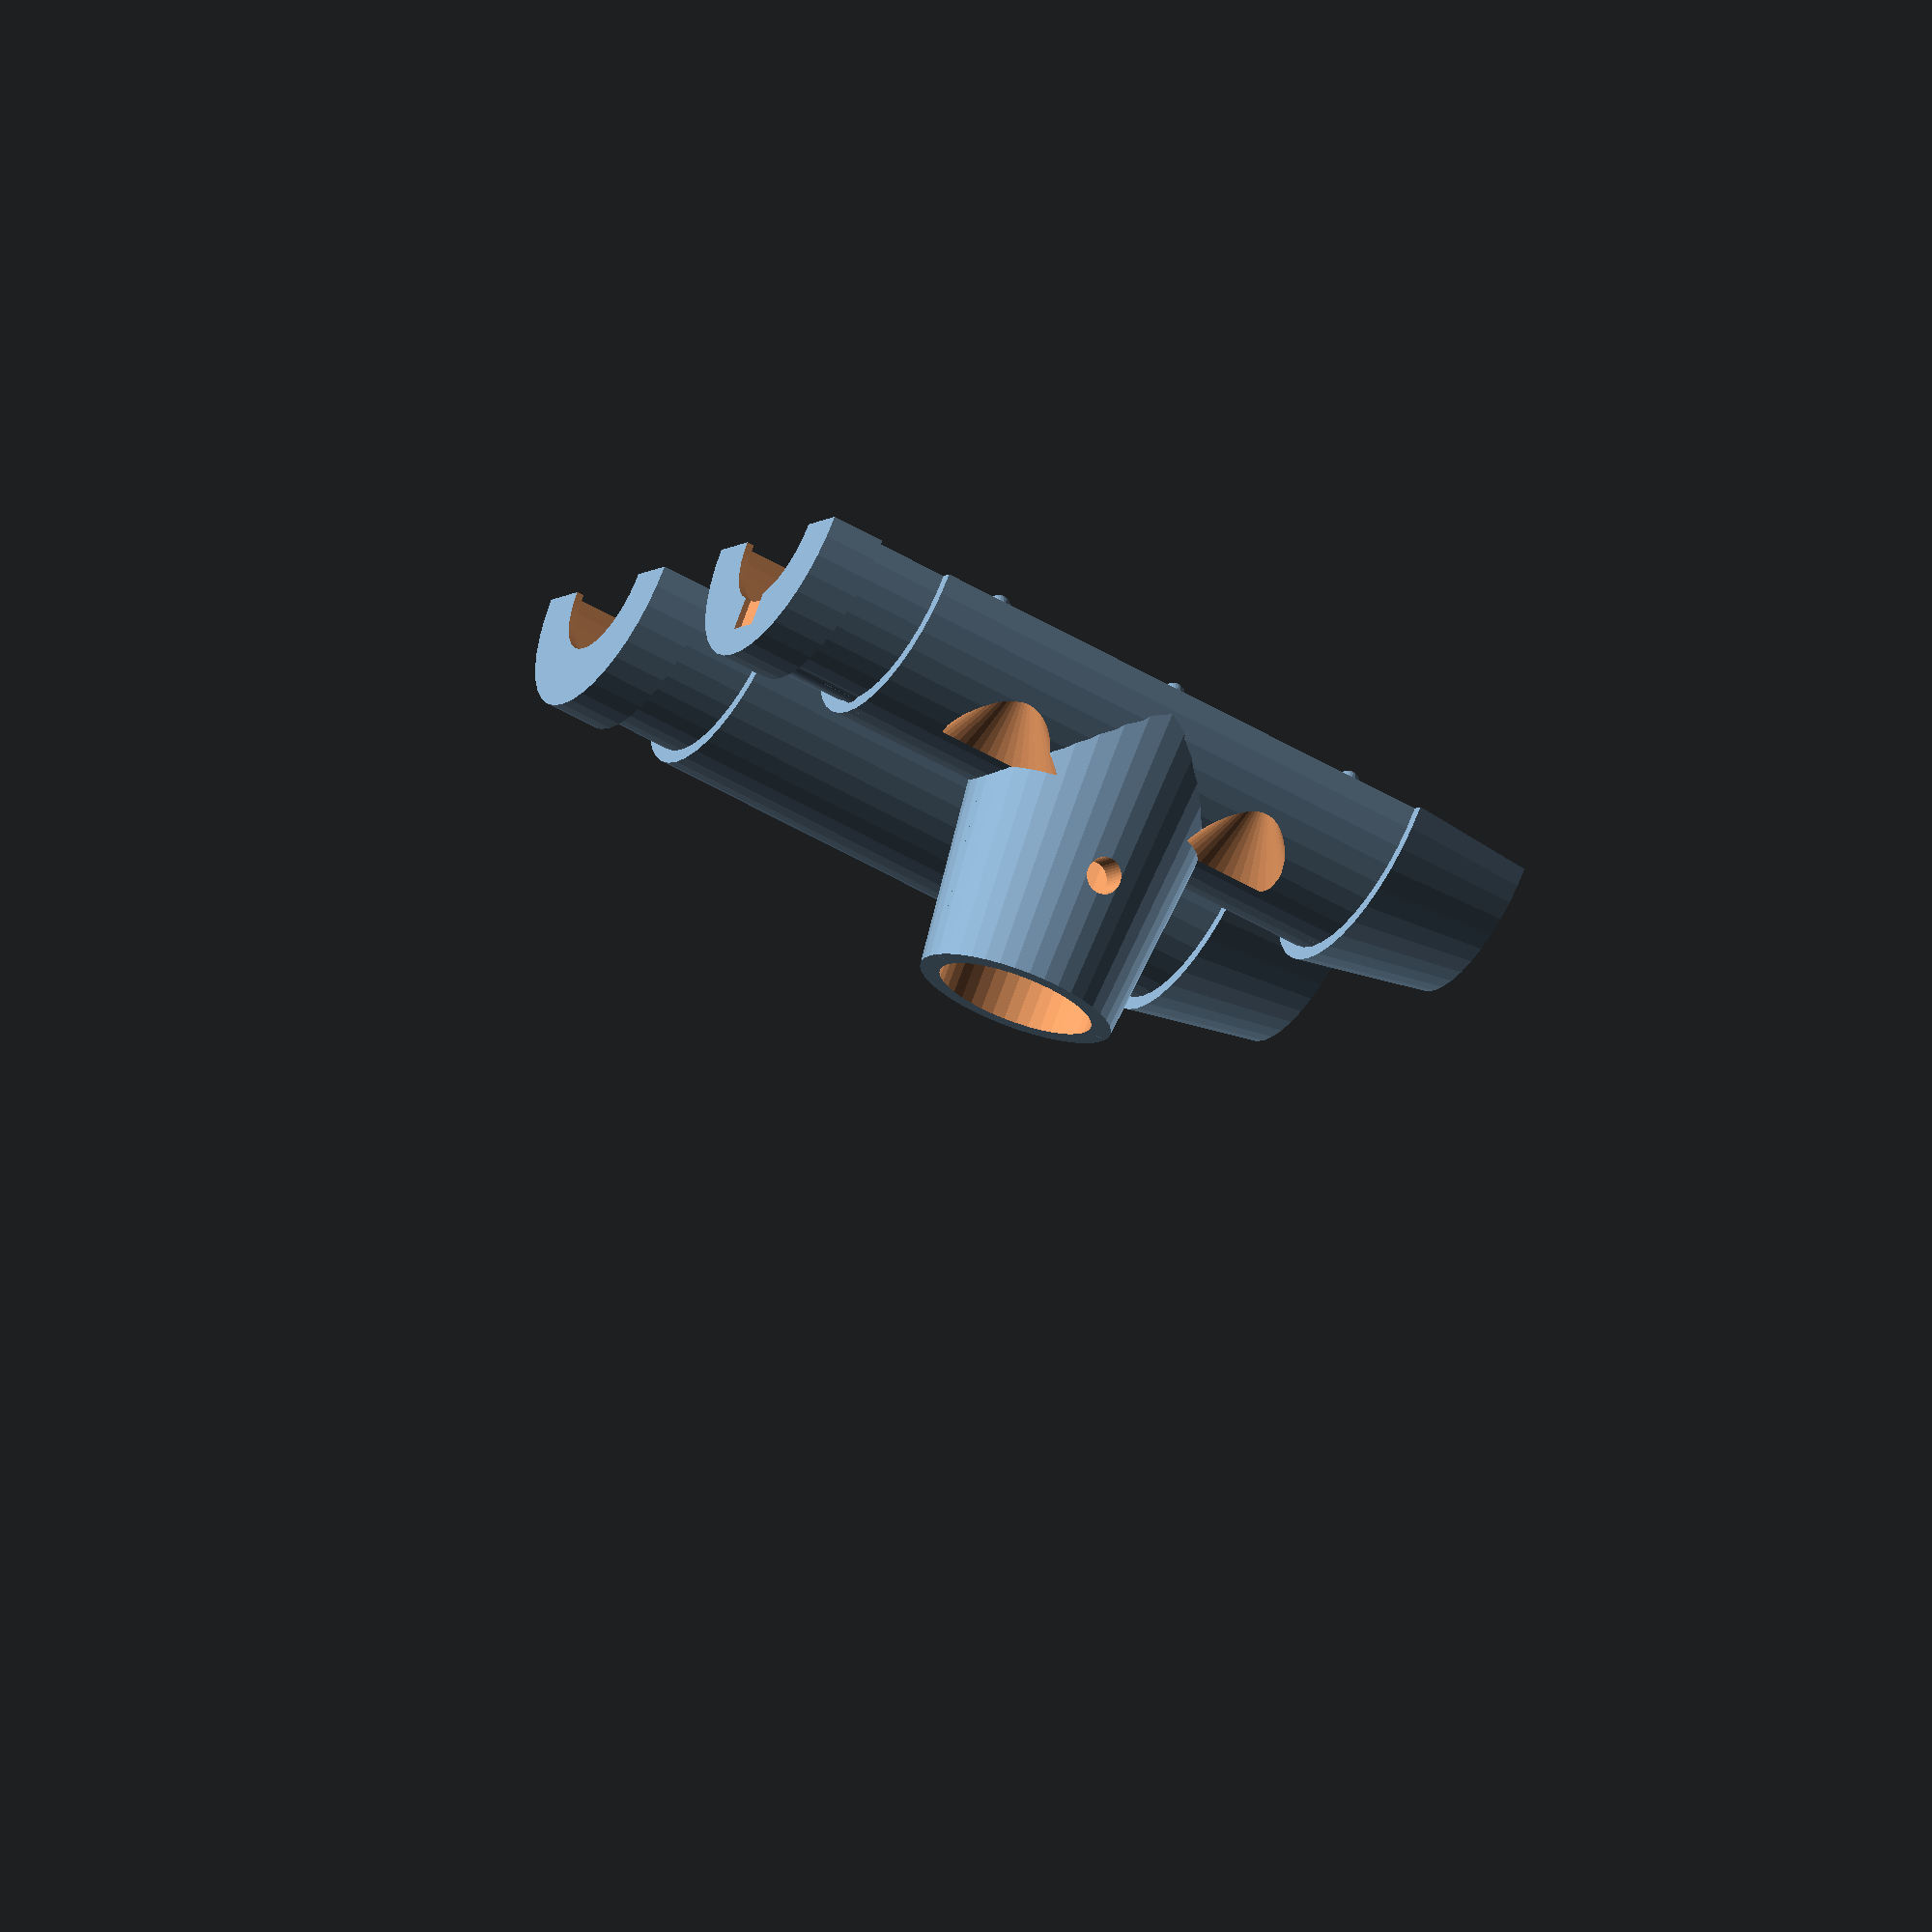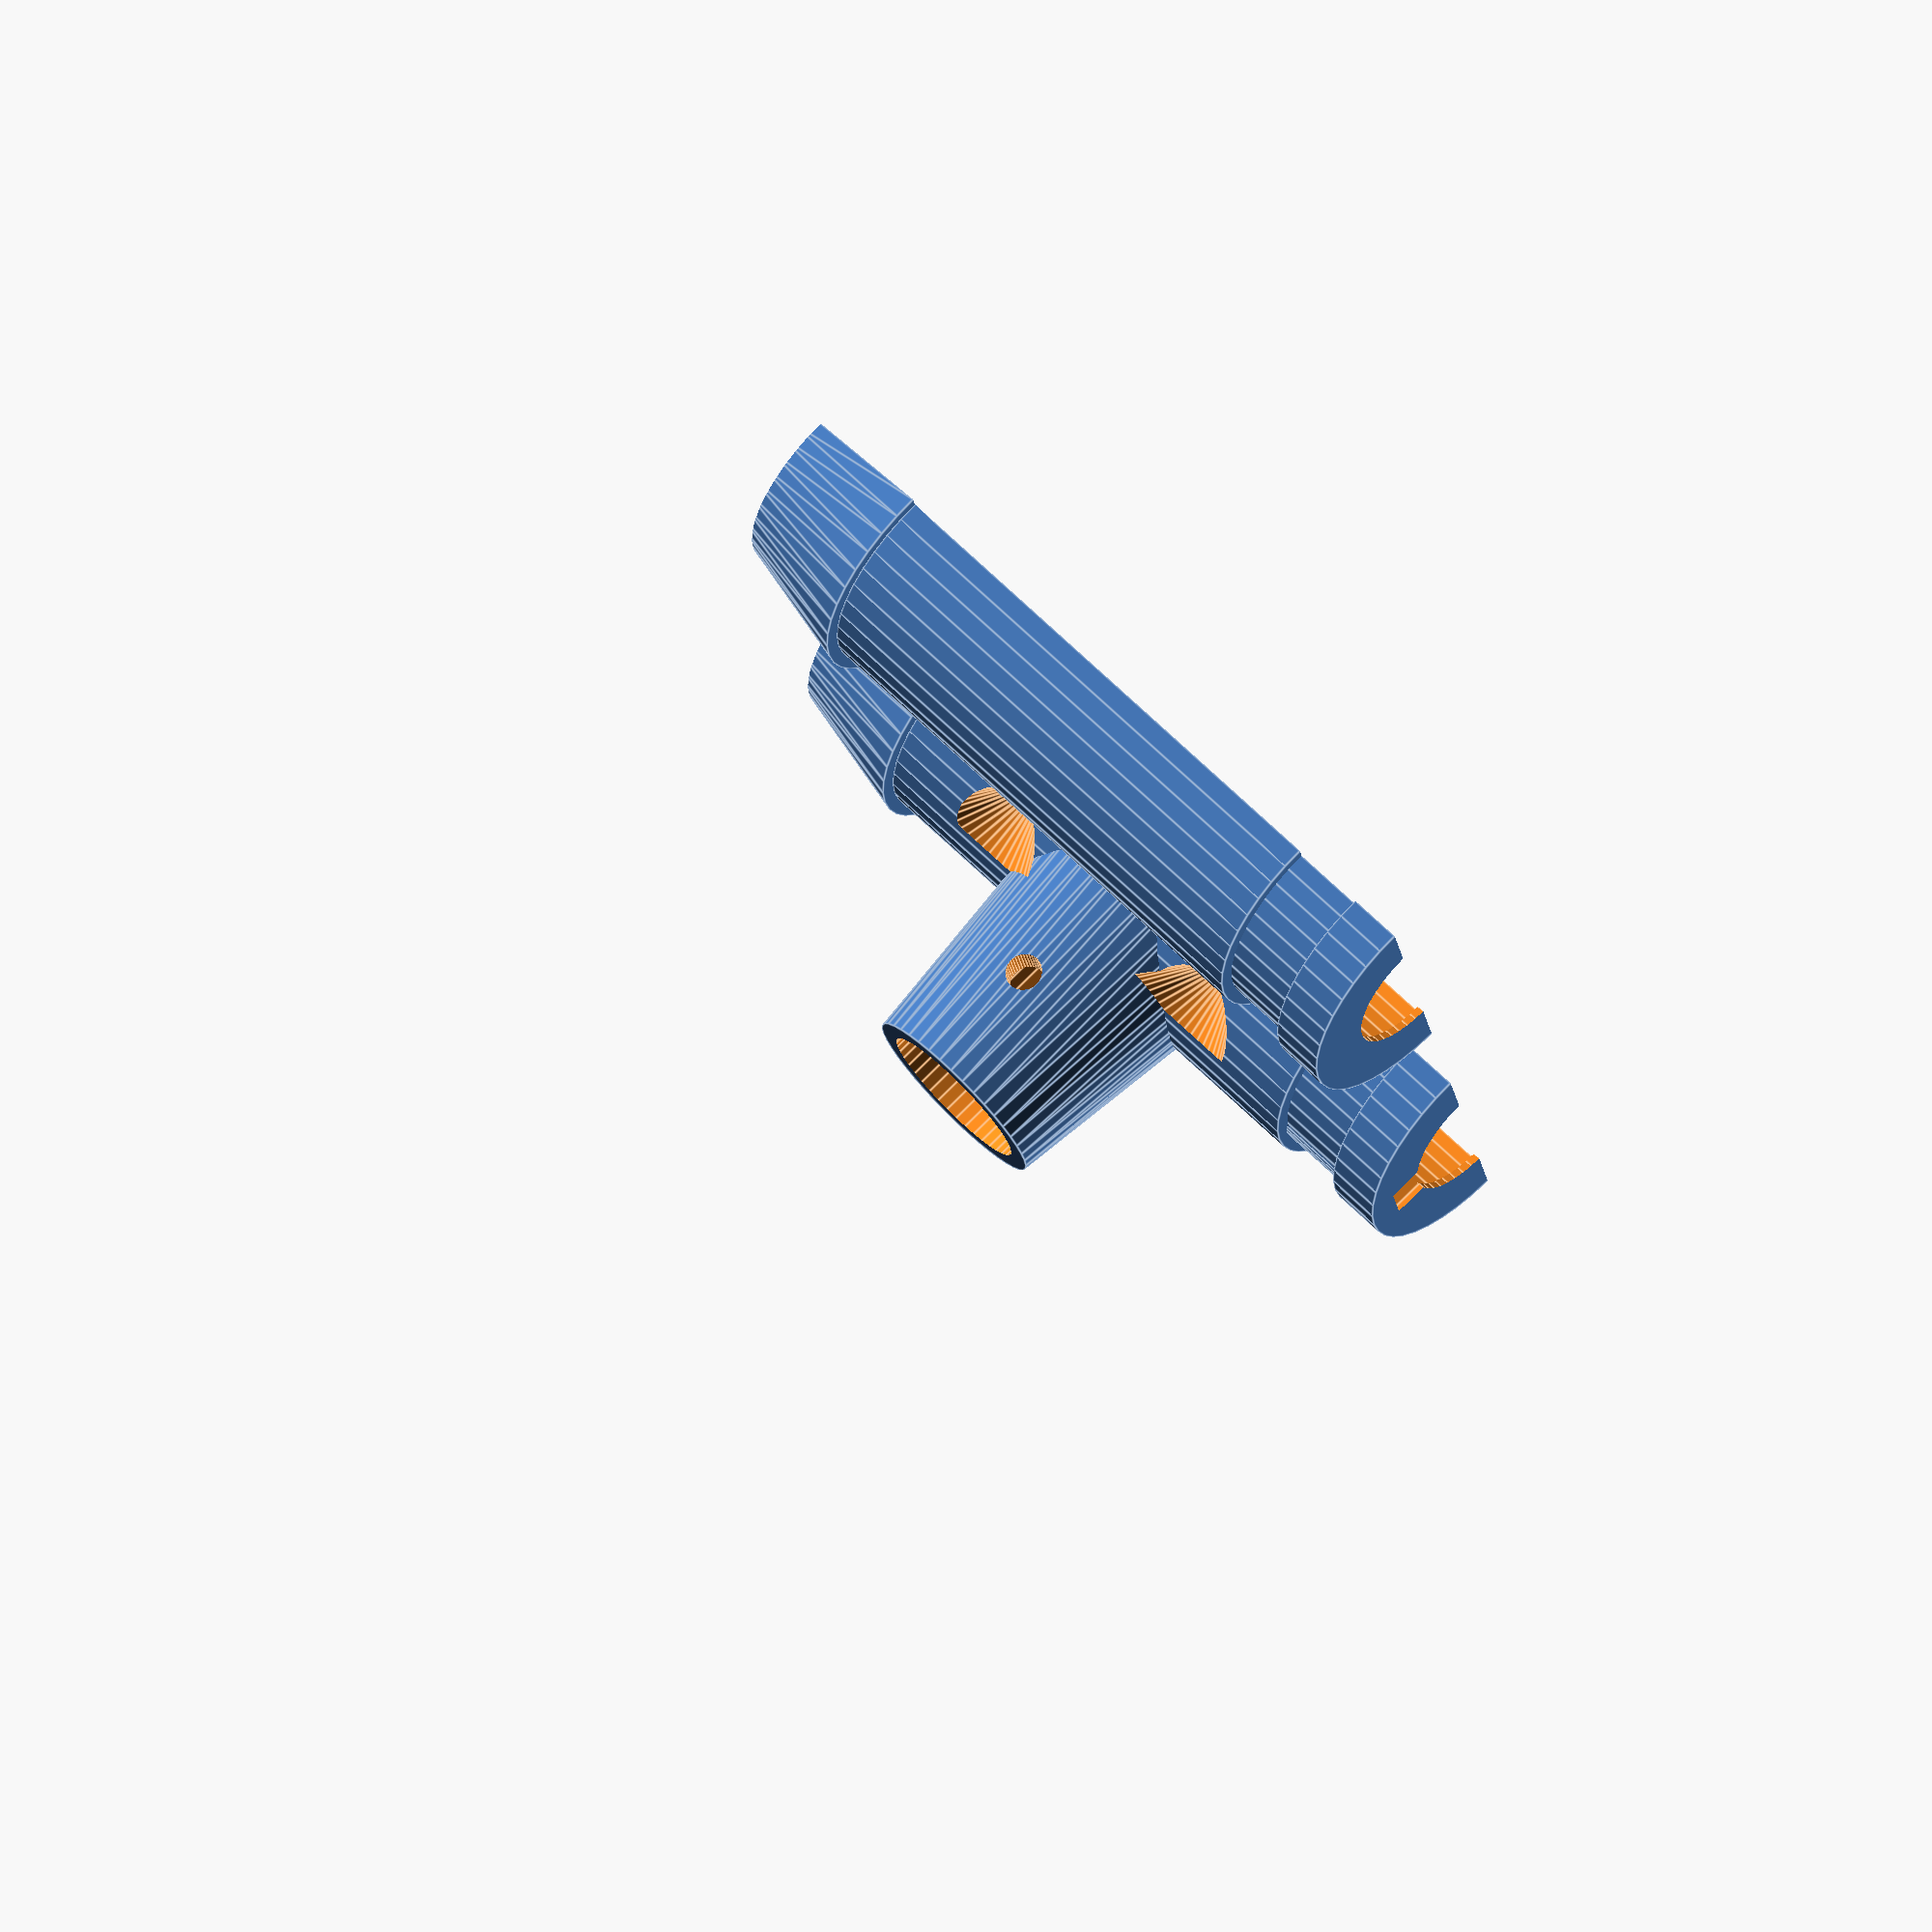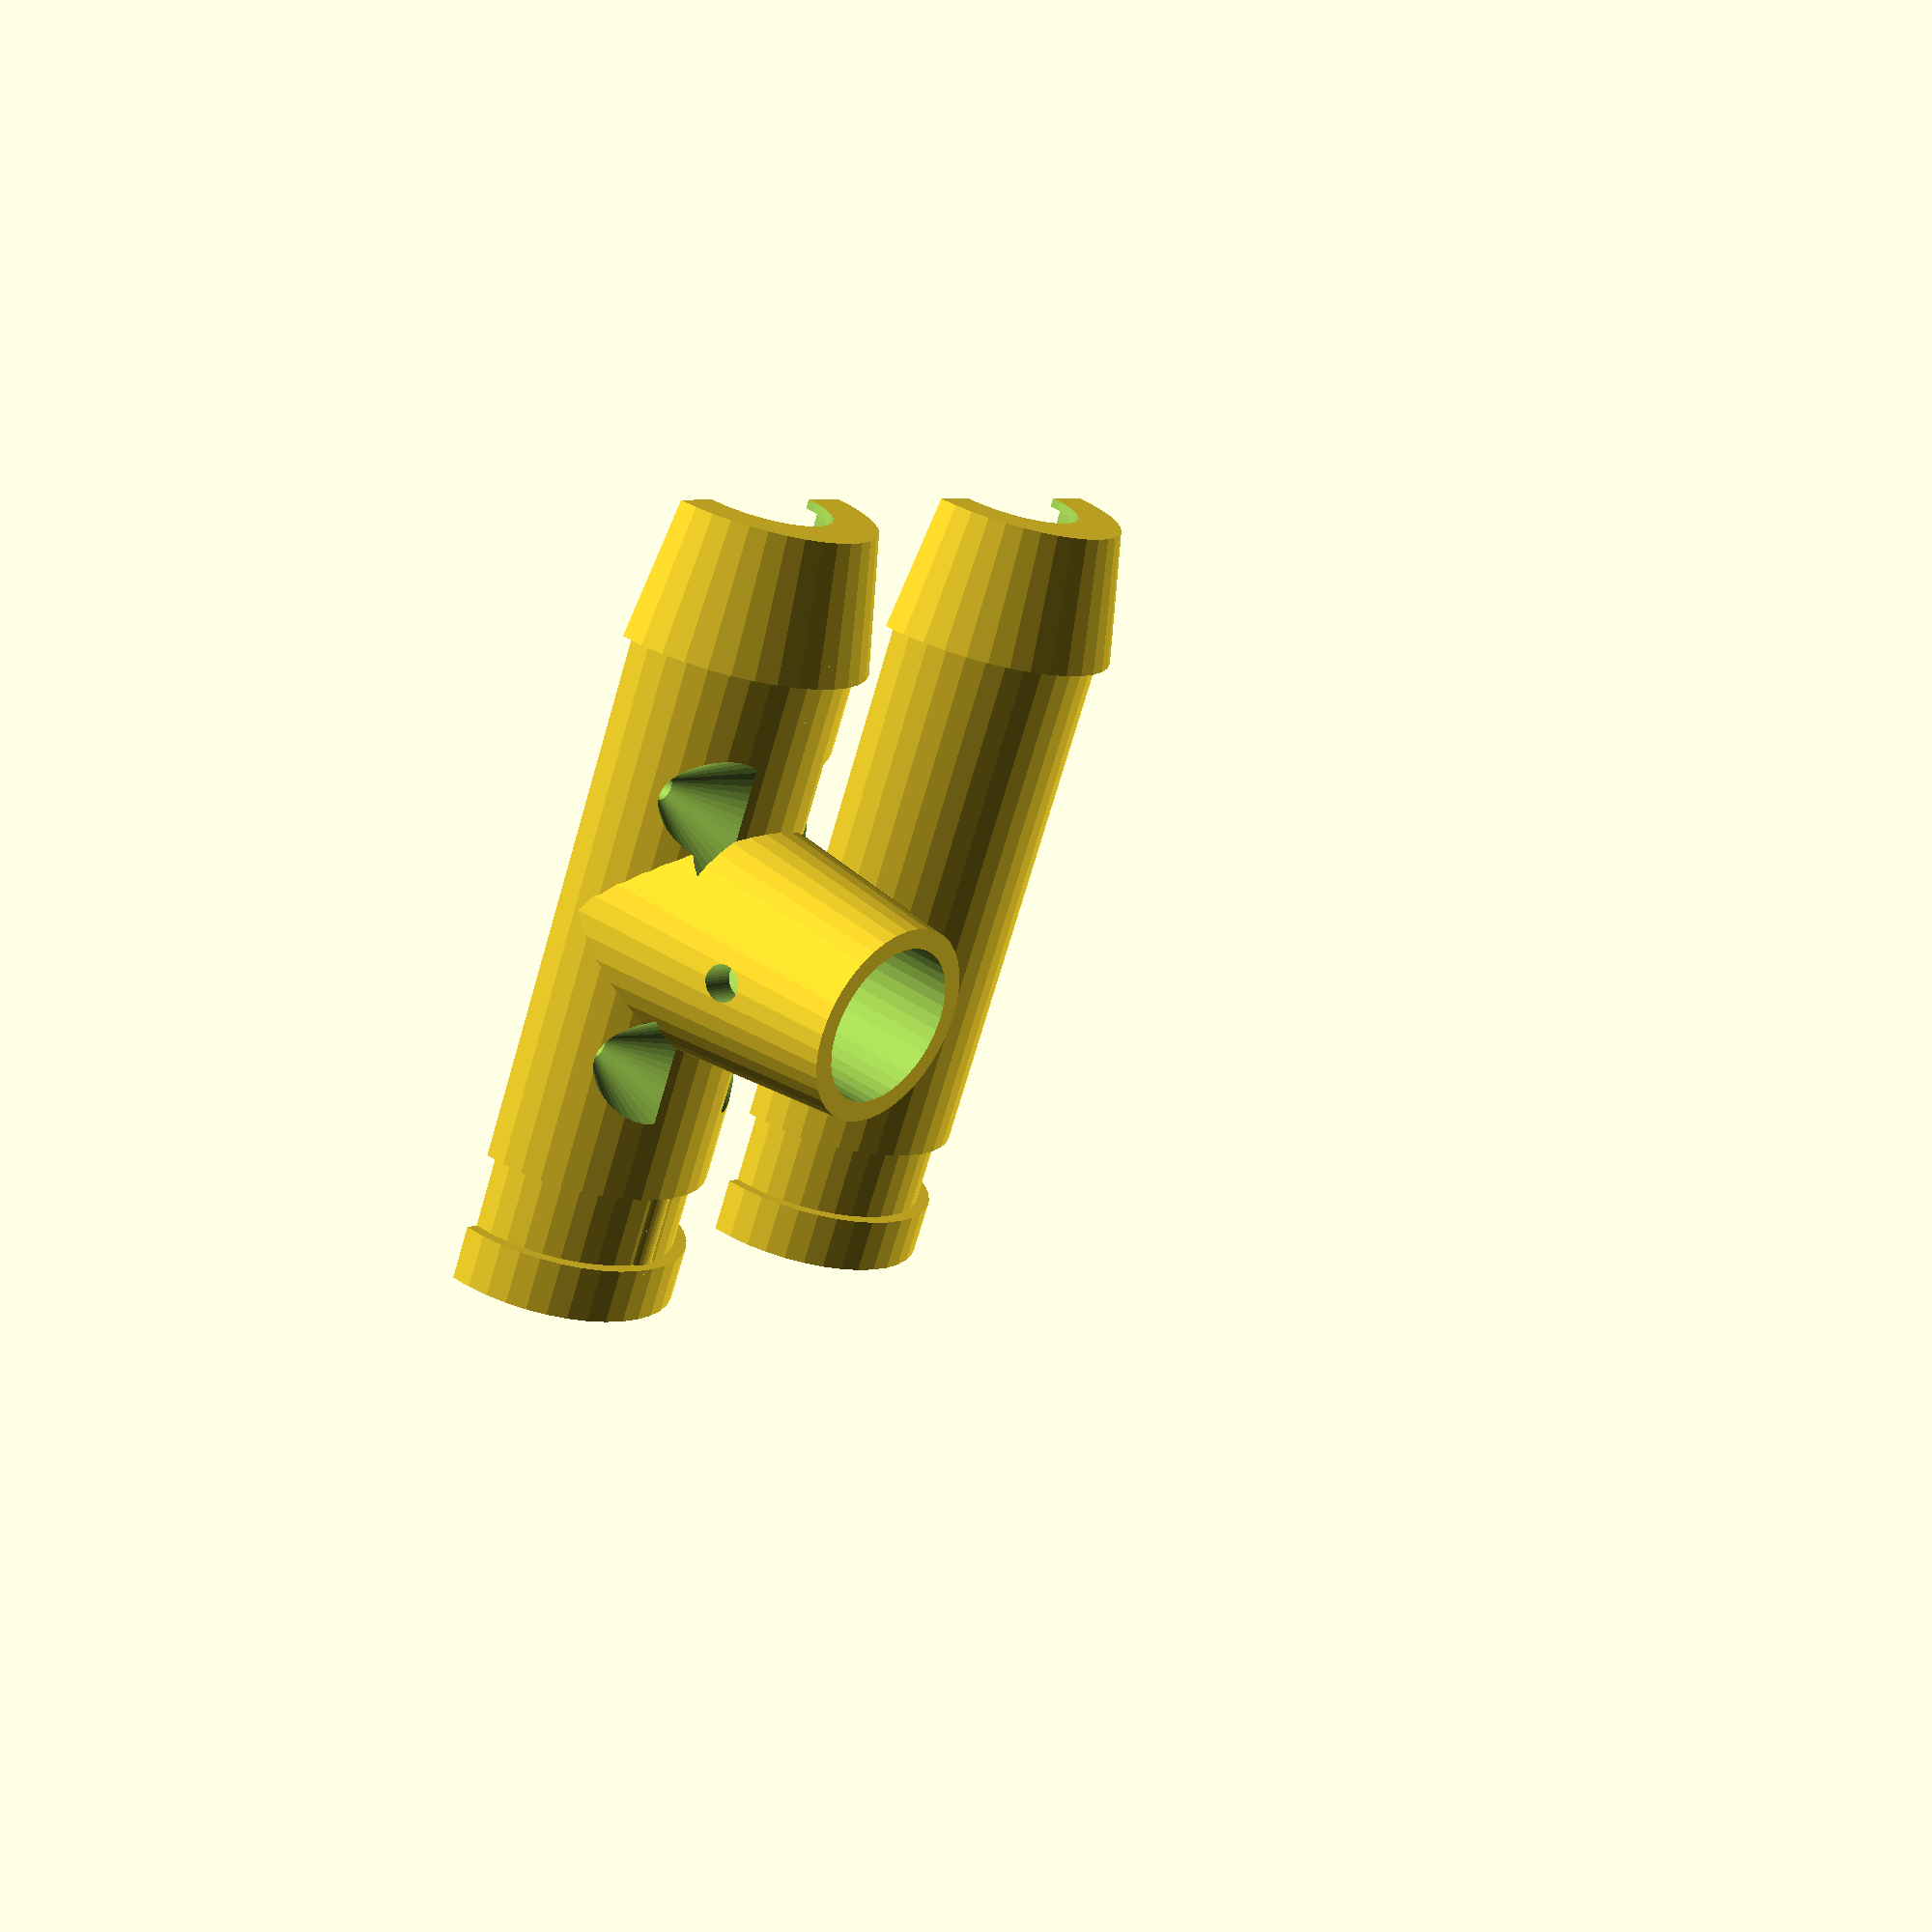
<openscad>
$fn=40;

support_diameter = 15.6;
radius = 13;

top_ball_bearing = 1;
top_bearing_diameter = 17.8;
top_bearing_height = 6.4;
top_bearing_spacing = 6;
top_bearing_inside = 14;

top_sleeve_size=6.5;
top_sleeve_inside = 5.2;

magnet_height = 15;
magnet_diameter = 14;

bottom_ball_bearing = 1;
bottom_bearing_diameter = 17.8;
bottom_bearing_height = 6.4;
bottom_bearing_spacing = 6;
bottom_bearing_inside = 14;
bottom_nut_height = 1;

bottom_sleeve_size=6.5;
bottom_sleeve_inside = 5.2;

bottom_bolt_height = 7;
bottom_bolt_diameter = 14;

reed_sensor=0;
reed_offset=9.4;
reed_diameter=2.8;
reed_length=17;

hall_sensor=1;
hall_offset=8;

height = 80;

 fit = 0.4;

module screw_hole(h, r) {
        union() {
            cylinder(h=h, r=r);
            translate([0, 0, 12])
            cylinder(h=7, r2=6, r1=r);
        }
}

module body() {
  difference() {
   union() {
     cylinder(h=height*2/3, r=radius, center=true);
      rotate(90, [1, 0, 0])
        cylinder(h=support_diameter*2, r1=radius, r2=support_diameter/2+2);
      translate([0, 0, -height*7/18+1])
        cylinder(h=height/9+1, r=radius*.9, center=true);
       translate([0, 0, -height*8/18-1.5])
       cylinder(h=height/18+1, r=1*radius, center=true);

       // top cone
      translate([0, 0, height/3])
        cylinder(h=height/5, r1=radius*1.1, r2=radius*.8 + .5);
       
       // support for speed wiring
        translate([0, -reed_offset,  bottom_bearing_start + height/4+1])
            cylinder(h=height/2, r=reed_diameter/2+1.2, center=true);
   }

    // vane bearing holder
    if(top_ball_bearing) {
     translate([0, 0, height/2-top_bearing_height/2+.1-1])
      cylinder(h=top_bearing_height, r=top_bearing_diameter/2, center=true);
     translate([0, 0, height/2 - top_bearing_height*3/2 - top_bearing_spacing-1])
      cylinder(h=top_bearing_height, r=top_bearing_diameter/2, center=true);
     translate([0, 0, height/2 - top_bearing_height - top_bearing_spacing/2-1]) {
        cylinder(h=top_bearing_spacing+2, r=    top_bearing_diameter/2 - fit*2, center=true);
        cylinder(h=top_bearing_spacing+top_bearing_height*2+3, r=    top_bearing_inside/2, center=true);
     }
       translate([0, 0, height/2 - top_bearing_height - top_bearing_spacing/2-1]) {
          cylinder(h=top_bearing_spacing+2, r=    top_bearing_diameter/2 - fit*2, center=true);
          cylinder(h=top_bearing_spacing+top_bearing_height*2+3, r=top_bearing_inside/2, center=true);
       }
     } else {
        translate([0, 0, height/2 - top_bearing_height - top_bearing_spacing/2+1])
            cylinder(h=top_bearing_spacing+top_bearing_height*2+3, r= top_sleeve_size/2, center=true);
        translate([0, 0, height/2 - top_bearing_height - top_bearing_spacing/2-1])
            cylinder(h=top_bearing_spacing+top_bearing_height*2+3, r=top_sleeve_inside/2, center=true);
     }

     // magnet
     translate([0, 0, height/2 - top_bearing_height*2 - top_bearing_spacing - magnet_height/2 -2])
         cylinder(h=magnet_height, r=magnet_diameter/2, center=true);   

   // keyhole
   rotate(90, [0, 1, 0])
   translate([0, -3/2*radius, 0])
       cylinder(h=25, r=1.8, center=true); 
 
   // main cutaway
     cylinder(h=support_diameter, r=support_diameter/2+1, center=true);
 
    bottom_bearing_start=-height/2;
    
    // circuit board
    translate([0, 0, 6])
    cube([18.4, 12, 2], center=true);
    
    // cups bearing holders
        translate([0, 0, bottom_bearing_start+bottom_bearing_height*2+bottom_bearing_spacing+bottom_bolt_height/2+bottom_nut_height-.5])
        cylinder(h=bottom_bolt_height+.1, r=bottom_bolt_diameter/2, center=true);
    
    if(bottom_ball_bearing) {
        translate([0, 0, bottom_bearing_start+bottom_bearing_height*3/2+bottom_bearing_spacing+bottom_nut_height-1])
        cylinder(h=bottom_bearing_height, r=bottom_bearing_diameter/2, center=true);
        translate([0, 0, bottom_bearing_start+bottom_bearing_height+bottom_bearing_spacing/2+bottom_nut_height]) {
            cylinder(h=bottom_bearing_spacing+1, r=bottom_bearing_diameter/2 - 2*fit, center=true);
            cylinder(h=bottom_bearing_spacing+bottom_bearing_height*2+3, r=bottom_bearing_inside/2, center=true);
        }

     translate([0, 0, bottom_bearing_start+(bottom_bearing_height+bottom_nut_height)/2+1])
      cylinder(h=bottom_bearing_height+bottom_nut_height+.1, r=bottom_bearing_diameter/2, center=true);
     } else {
         translate([0, 0, bottom_bearing_start+bottom_bearing_height+bottom_bearing_spacing/2+bottom_nut_height+2])
       cylinder(h=bottom_bearing_spacing+bottom_bearing_height*2+3, r=bottom_sleeve_size/2, center=true);
         translate([0, 0, bottom_bearing_start+bottom_bearing_height+bottom_bearing_spacing/2+bottom_nut_height])
       cylinder(h=bottom_bearing_spacing+bottom_bearing_height*2+3, r=bottom_sleeve_inside/2, center=true);
     }

     // slot for reed sensor
     if(reed_sensor) {
     translate([0, -reed_offset,  bottom_bearing_start + height/4+.2+5])
      cylinder(h=height/2, r=1.2, center=true);
     translate([0, -reed_offset, bottom_bearing_start+.8]) 
       scale([1,1,1.4])
       rotate([0,90,0])
       cylinder(h=reed_length, r=reed_diameter/2, center=true);
     }
     
     if(hall_sensor) {
     translate([0, -reed_offset,  bottom_bearing_start + height/4+.2+1])
      cylinder(h=height/2, r=1.9, center=true);
     translate([0, -hall_offset, bottom_bearing_start+.8-2]) 
       cube([4,4,4], center=true);
     }

    // screw holes    
    rotate([90, 0, 0]) {
       translate([0,  bottom_bearing_start+height/3-17*(1-bottom_ball_bearing), -7]) {
          translate([support_diameter/2, 0, 0])
            screw_hole(h=20, r=1.2);
          translate([-support_diameter/2, 0, 0])
            screw_hole(h=20, r=1.2);
        }
       translate([0,  bottom_bearing_start+height*2/3+15*(1-top_ball_bearing), -7]) {
          translate([support_diameter/2+1, 0, 0])
            screw_hole(h=20, r=1.2);
          translate([-support_diameter/2-1, 0, 0])
            screw_hole(h=20, r=1.2);
        }
    }
    // screw holes
   if(0)
    for(i=[0:2])
        rotate(i*120, [0, 0, 1]) {
         translate([0,-radius-1,bottom_bearing_start+bottom_bearing_height])
    rotate(90, [1, 0, 0])
    cylinder(h=10, r=1.6, center=true);
        }
    
     // cut away support
    translate([0, 6, 0])
    rotate(90, [1, 0, 0])
    cylinder(h=radius*3 + 6, r=support_diameter/2);
  }
}


module pegs(r) {
    for(i=[-1:1]) {
        translate([radius*.85, 0, height/4*i])
            sphere(r, $fn=24);
        translate([-radius*.85, 0, height/4*i])
            sphere(r, $fn=24);
    }
}

if(1) {
// split in half
  union() {  
    intersection() {
        body();
        translate([0, -height/2, 0])
            cube([height, height, height],center=true);
    }
    pegs(1.1);
  }
    translate([3*radius, 0, 0])
        intersection() {    
            rotate(180, [0, 0, 1])
              difference() {
                body();
                pegs(1.2);
              }
            translate([0, -height/2, 0])
                cube([height, height, height],center=true);
        }
} else {
 translate([30, 0, 0])
  intersection() {
    body();
    translate([0, 0, -height/2])
      cylinder(h=12, r1=12.7, r=7.2);
  }

  difference() {
    body();
    translate([0, 0, -height/2])
      cylinder(h=13, r1=13, r2=7.5);
  }
}

</openscad>
<views>
elev=51.6 azim=321.1 roll=237.3 proj=o view=wireframe
elev=119.3 azim=101.1 roll=44.1 proj=o view=edges
elev=71.4 azim=309.2 roll=343.7 proj=p view=solid
</views>
